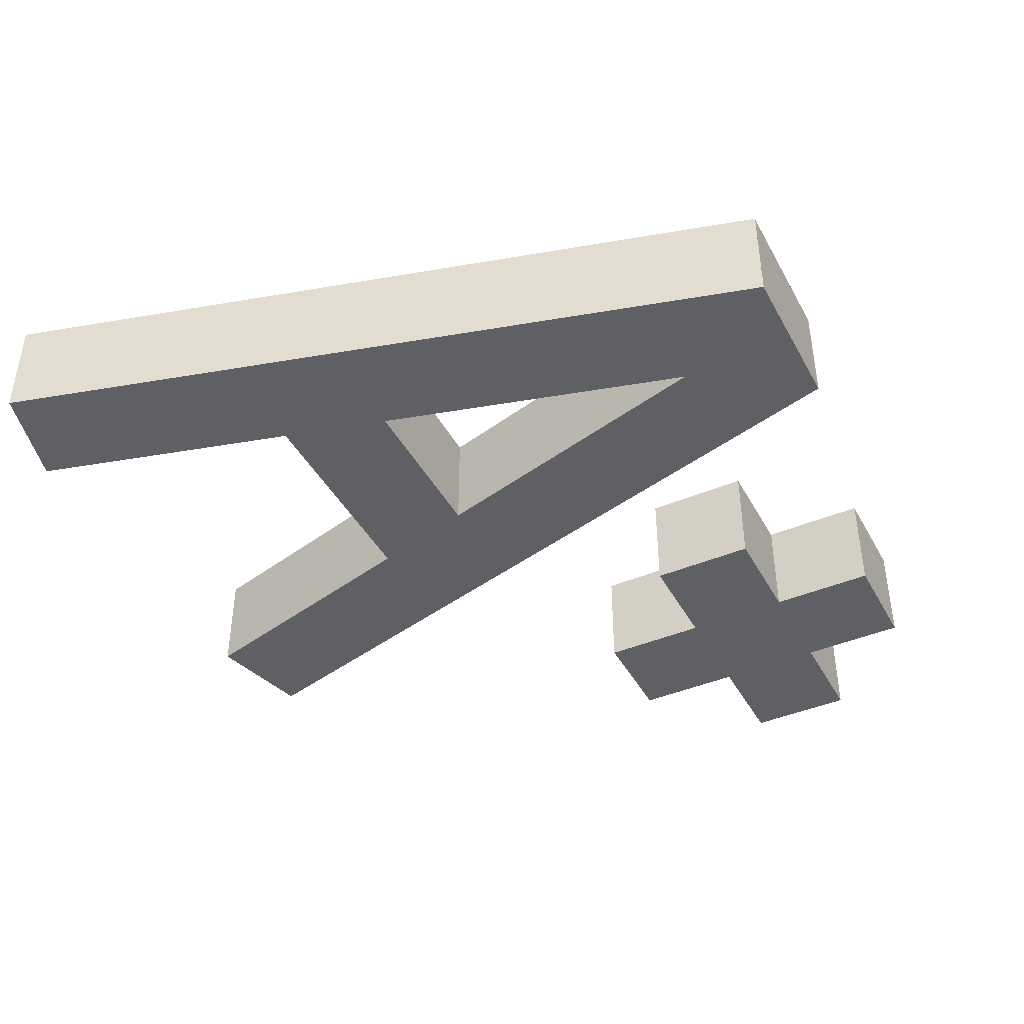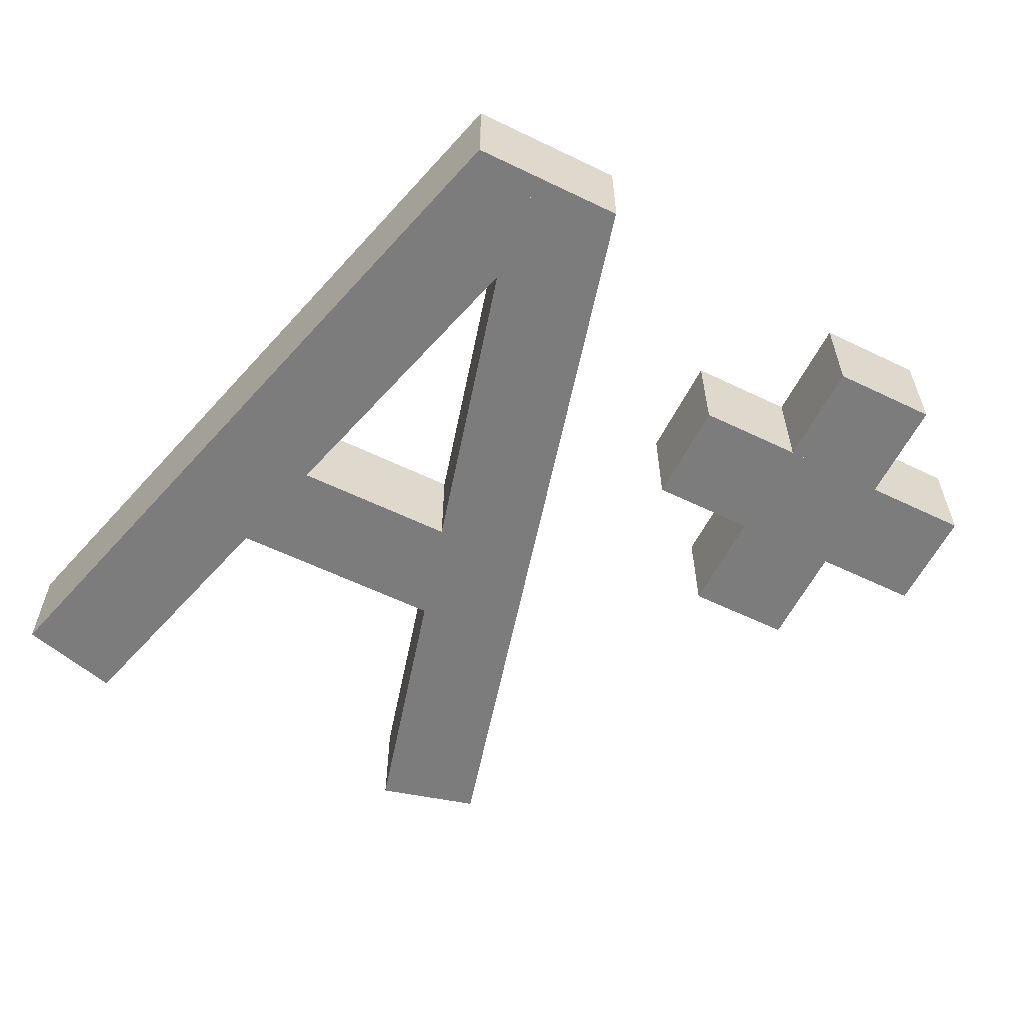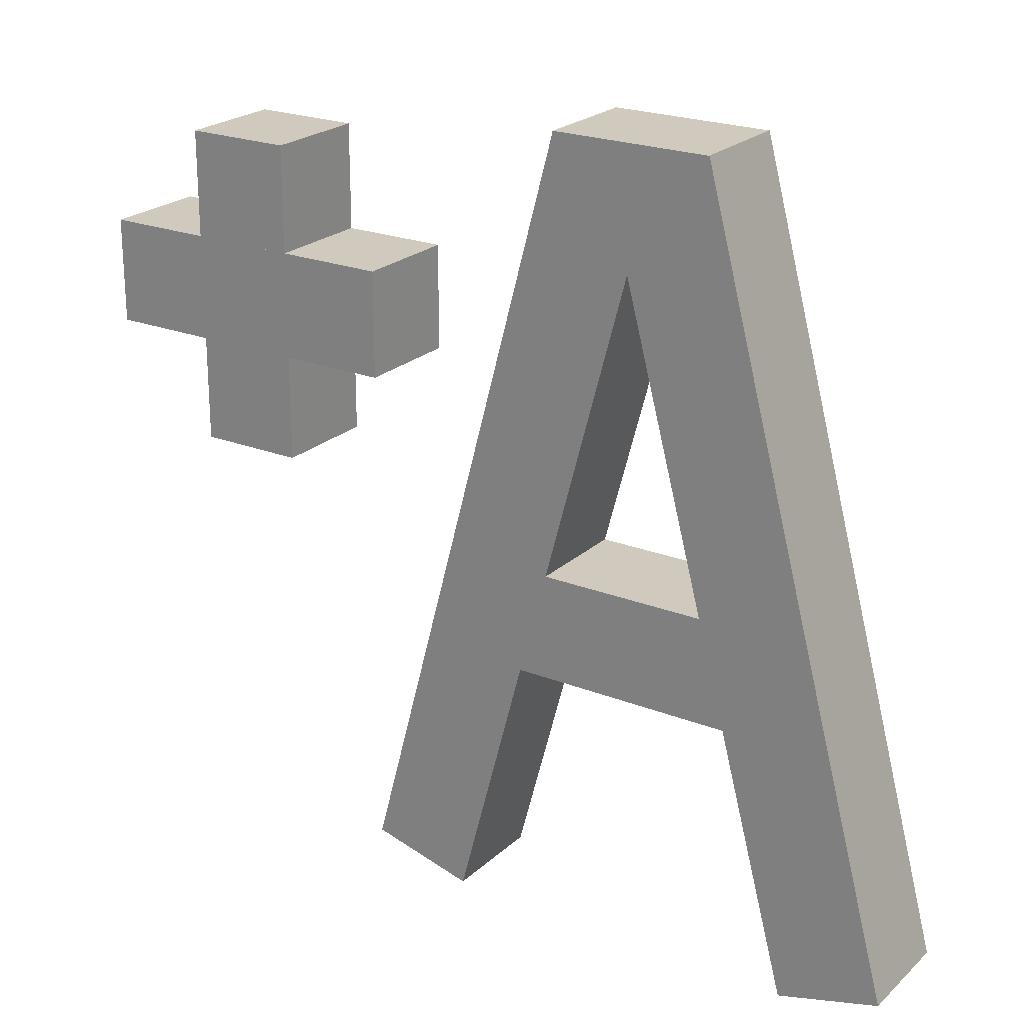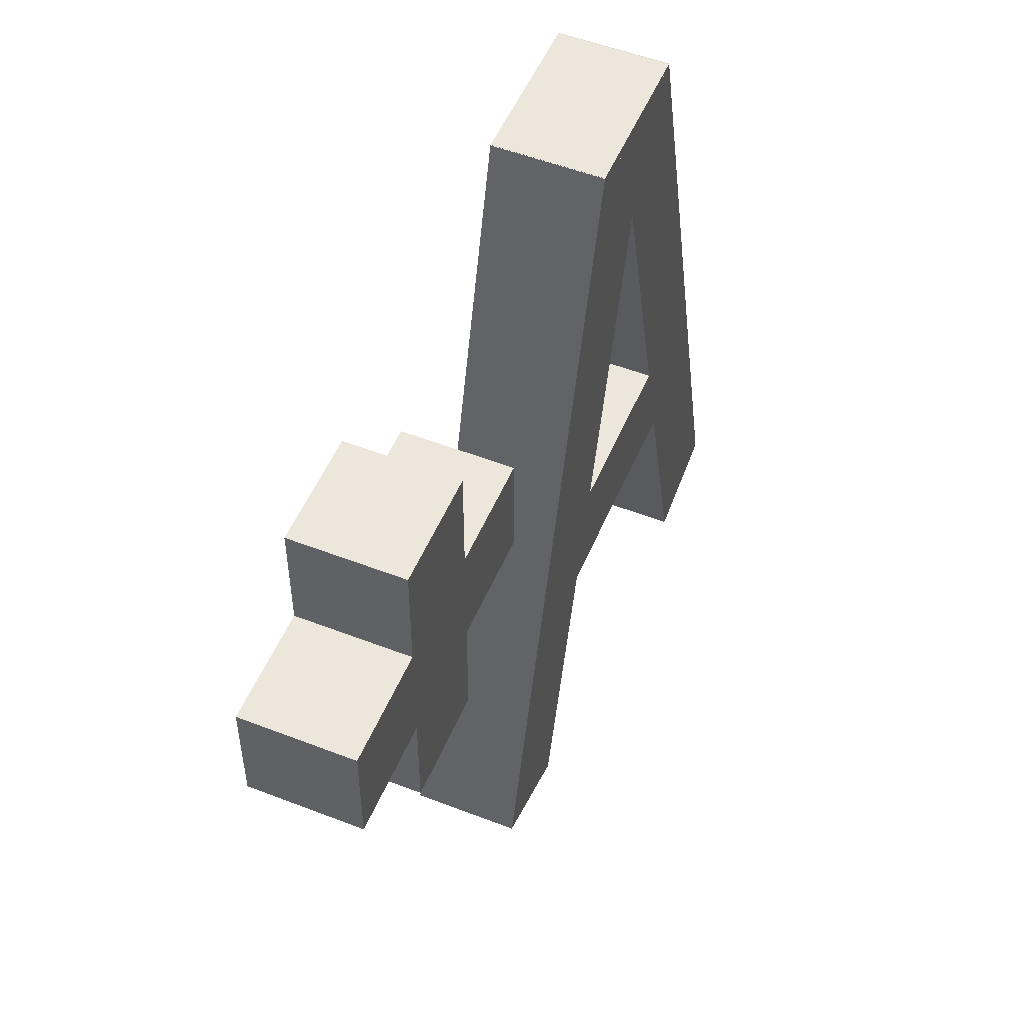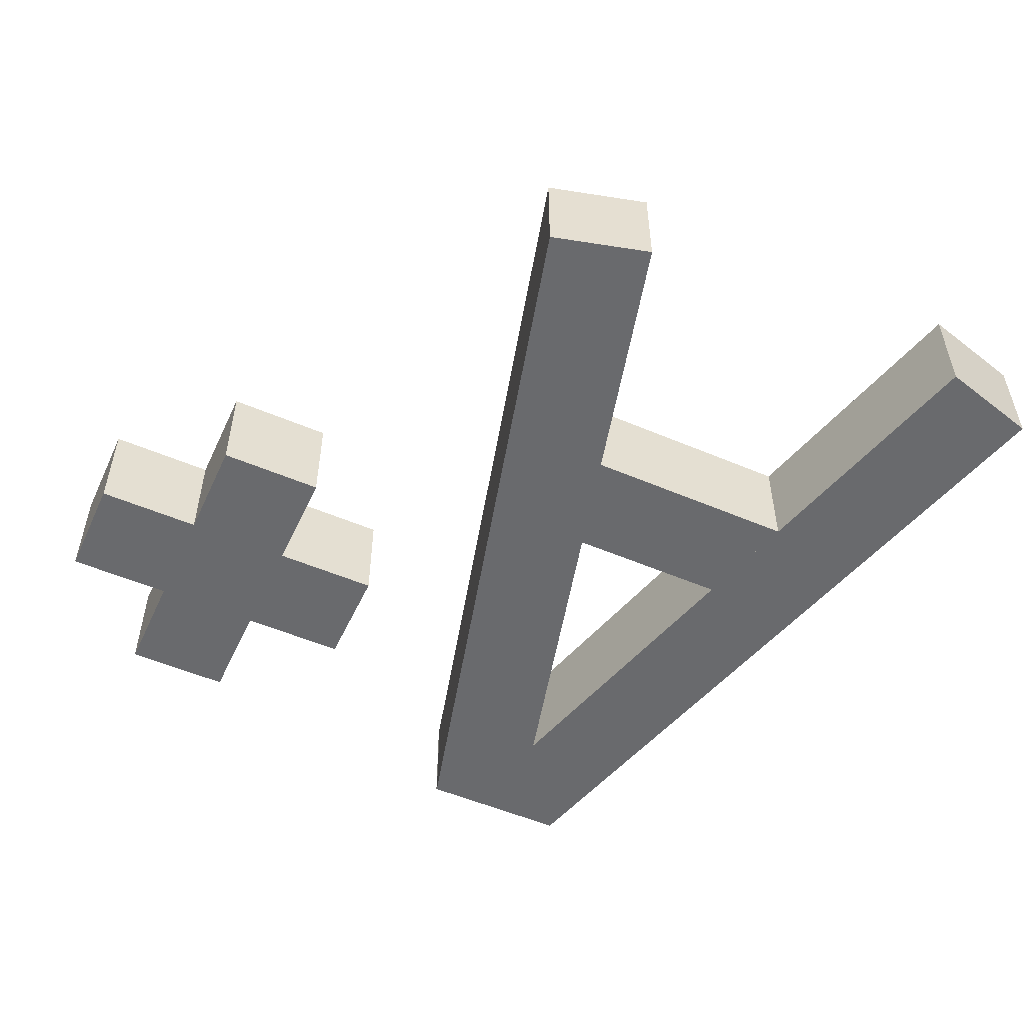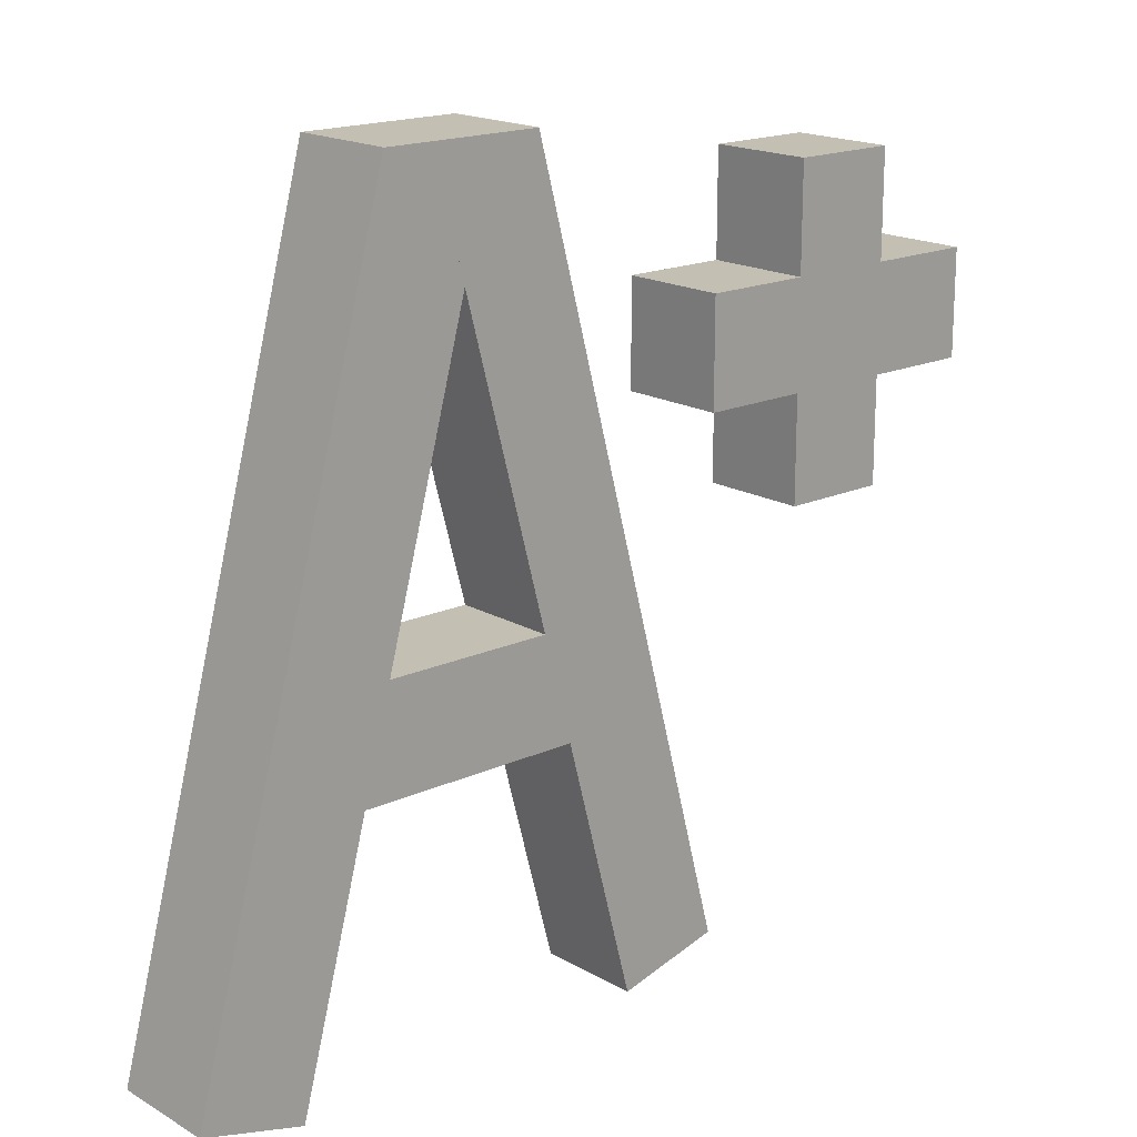
<metadata>
{"format":"obj","ext":"obj","renderer":"f3d","projection":"perspective","resolution":1024,"background":"white","views":[{"elev":-42.5,"azim":116.7,"up":"+Z"},{"elev":-58.8,"azim":153.5,"up":"+Z"},{"elev":22.9,"azim":33.9,"up":"+Y"},{"elev":52.4,"azim":-67.3,"up":"+Y"},{"elev":-53.0,"azim":-24.6,"up":"+Z"},{"elev":17.8,"azim":138.3,"up":"+Y"}]}
</metadata>
<code>
v -0.2241 -198.6 1135
v 0.3554 -198.7 1135
v 0.9406 -194.2 1135
v 1.52 -194.4 1135
v 0.9406 -194.2 1134
v 1.52 -194.4 1134
v -0.2241 -198.6 1134
v 0.3554 -198.7 1134
v 0.9406 -194.2 1135
v 1.52 -194.4 1135
v 0.9406 -194.2 1134
v 1.52 -194.4 1134
v -0.2241 -198.6 1134
v -0.2241 -198.6 1135
v 0.3554 -198.7 1135
v 0.3554 -198.7 1134
v 0.3554 -198.7 1135
v 1.52 -194.4 1135
v 1.52 -194.4 1134
v 0.3554 -198.7 1134
v -0.2241 -198.6 1134
v 0.9406 -194.2 1134
v 0.9406 -194.2 1135
v -0.2241 -198.6 1135
f 4 3 1
f 2 4 1
f 6 5 9
f 10 6 9
f 8 7 11
f 12 8 11
f 15 14 13
f 16 15 13
f 19 18 17
f 20 19 17
f 23 22 21
f 24 23 21
v 0.9375 -194.5 1135
v 1.823 -194.5 1135
v 0.9375 -194.2 1135
v 1.823 -194.2 1135
v 0.9375 -194.2 1134
v 1.823 -194.2 1134
v 0.9375 -194.5 1134
v 1.823 -194.5 1134
v 0.9375 -194.2 1135
v 1.823 -194.2 1135
v 0.9375 -194.2 1134
v 1.823 -194.2 1134
v 0.9375 -194.5 1134
v 0.9375 -194.5 1135
v 1.823 -194.5 1135
v 1.823 -194.5 1134
v 1.823 -194.5 1135
v 1.823 -194.2 1135
v 1.823 -194.2 1134
v 1.823 -194.5 1134
v 0.9375 -194.5 1134
v 0.9375 -194.2 1134
v 0.9375 -194.2 1135
v 0.9375 -194.5 1135
f 28 27 25
f 26 28 25
f 30 29 33
f 34 30 33
f 32 31 35
f 36 32 35
f 39 38 37
f 40 39 37
f 43 42 41
f 44 43 41
f 47 46 45
f 48 47 45
v -1.398 -194.5 1135
v -1.398 -196.3 1135
v -0.798 -194.5 1135
v -0.798 -196.3 1135
v -0.798 -194.5 1134
v -0.798 -196.3 1134
v -1.398 -194.5 1134
v -1.398 -196.3 1134
v -0.798 -194.5 1135
v -0.798 -196.3 1135
v -0.798 -194.5 1134
v -0.798 -196.3 1134
v -1.398 -194.5 1134
v -1.398 -194.5 1135
v -1.398 -196.3 1135
v -1.398 -196.3 1134
v -1.398 -196.3 1135
v -0.798 -196.3 1135
v -0.798 -196.3 1134
v -1.398 -196.3 1134
v -1.398 -194.5 1134
v -0.798 -194.5 1134
v -0.798 -194.5 1135
v -1.398 -194.5 1135
f 52 51 49
f 50 52 49
f 54 53 57
f 58 54 57
f 56 55 59
f 60 56 59
f 63 62 61
f 64 63 61
f 67 66 65
f 68 67 65
f 71 70 69
f 72 71 69
v 0.48 -197.2 1135
v 2.28 -197.2 1135
v 0.48 -196.6 1135
v 2.28 -196.6 1135
v 0.48 -196.6 1134
v 2.28 -196.6 1134
v 0.48 -197.2 1134
v 2.28 -197.2 1134
v 0.48 -196.6 1135
v 2.28 -196.6 1135
v 0.48 -196.6 1134
v 2.28 -196.6 1134
v 0.48 -197.2 1134
v 0.48 -197.2 1135
v 2.28 -197.2 1135
v 2.28 -197.2 1134
v 2.28 -197.2 1135
v 2.28 -196.6 1135
v 2.28 -196.6 1134
v 2.28 -197.2 1134
v 0.48 -197.2 1134
v 0.48 -196.6 1134
v 0.48 -196.6 1135
v 0.48 -197.2 1135
f 76 75 73
f 74 76 73
f 78 77 81
f 82 78 81
f 80 79 83
f 84 80 83
f 87 86 85
f 88 87 85
f 91 90 89
f 92 91 89
f 95 94 93
f 96 95 93
v -1.998 -195.7 1135
v -0.198 -195.7 1135
v -1.998 -195.1 1135
v -0.198 -195.1 1135
v -1.998 -195.1 1134
v -0.198 -195.1 1134
v -1.998 -195.7 1134
v -0.198 -195.7 1134
v -1.998 -195.1 1135
v -0.198 -195.1 1135
v -1.998 -195.1 1134
v -0.198 -195.1 1134
v -1.998 -195.7 1134
v -1.998 -195.7 1135
v -0.198 -195.7 1135
v -0.198 -195.7 1134
v -0.198 -195.7 1135
v -0.198 -195.1 1135
v -0.198 -195.1 1134
v -0.198 -195.7 1134
v -1.998 -195.7 1134
v -1.998 -195.1 1134
v -1.998 -195.1 1135
v -1.998 -195.7 1135
f 100 99 97
f 98 100 97
f 102 101 105
f 106 102 105
f 104 103 107
f 108 104 107
f 111 110 109
f 112 111 109
f 115 114 113
f 116 115 113
f 119 118 117
f 120 119 117
v 2.411 -198.7 1135
v 2.99 -198.6 1135
v 1.246 -194.4 1135
v 1.825 -194.2 1135
v 1.246 -194.4 1134
v 1.825 -194.2 1134
v 2.411 -198.7 1134
v 2.99 -198.6 1134
v 1.246 -194.4 1135
v 1.825 -194.2 1135
v 1.246 -194.4 1134
v 1.825 -194.2 1134
v 2.411 -198.7 1134
v 2.411 -198.7 1135
v 2.99 -198.6 1135
v 2.99 -198.6 1134
v 2.99 -198.6 1135
v 1.825 -194.2 1135
v 1.825 -194.2 1134
v 2.99 -198.6 1134
v 2.411 -198.7 1134
v 1.246 -194.4 1134
v 1.246 -194.4 1135
v 2.411 -198.7 1135
f 124 123 121
f 122 124 121
f 126 125 129
f 130 126 129
f 128 127 131
f 132 128 131
f 135 134 133
f 136 135 133
f 139 138 137
f 140 139 137
f 143 142 141
f 144 143 141

</code>
